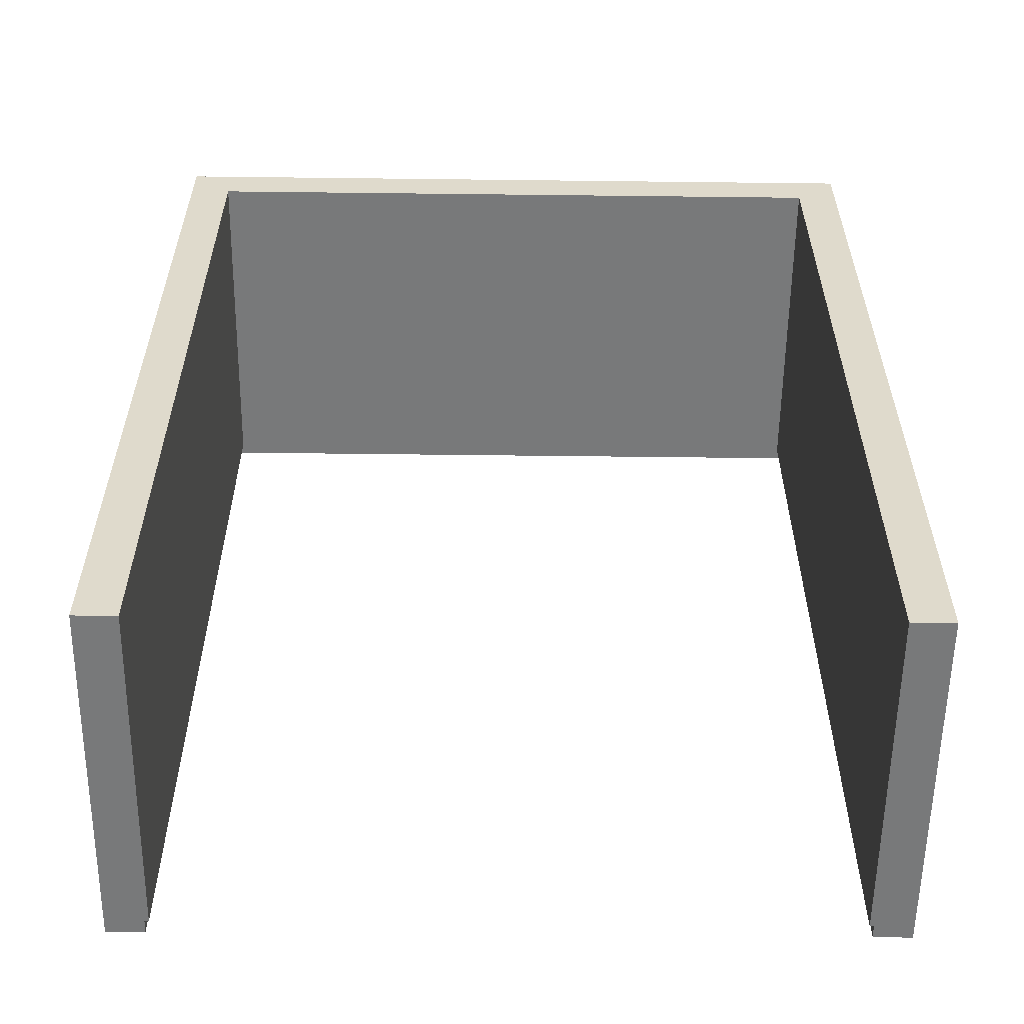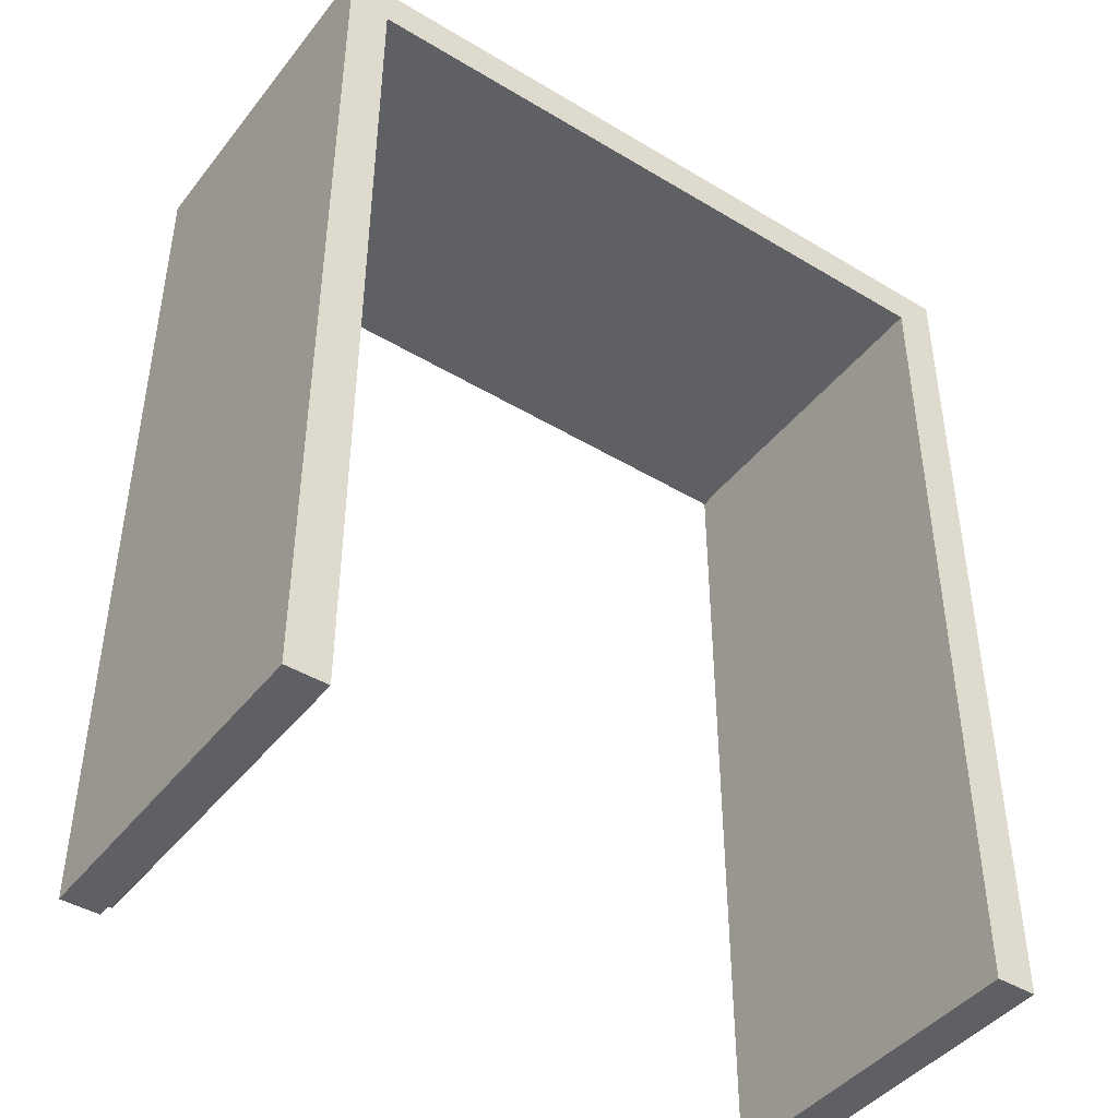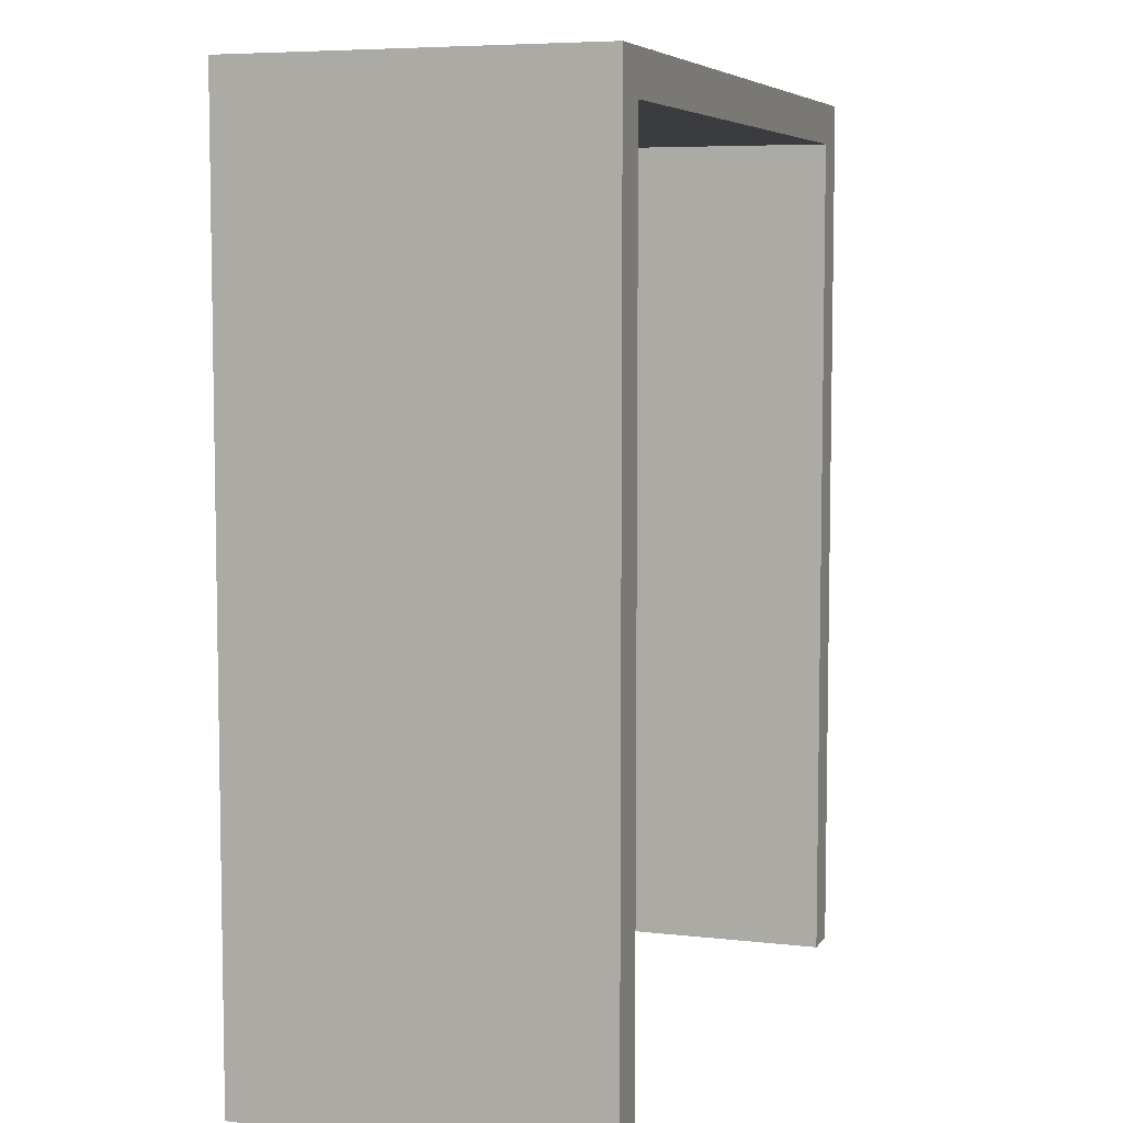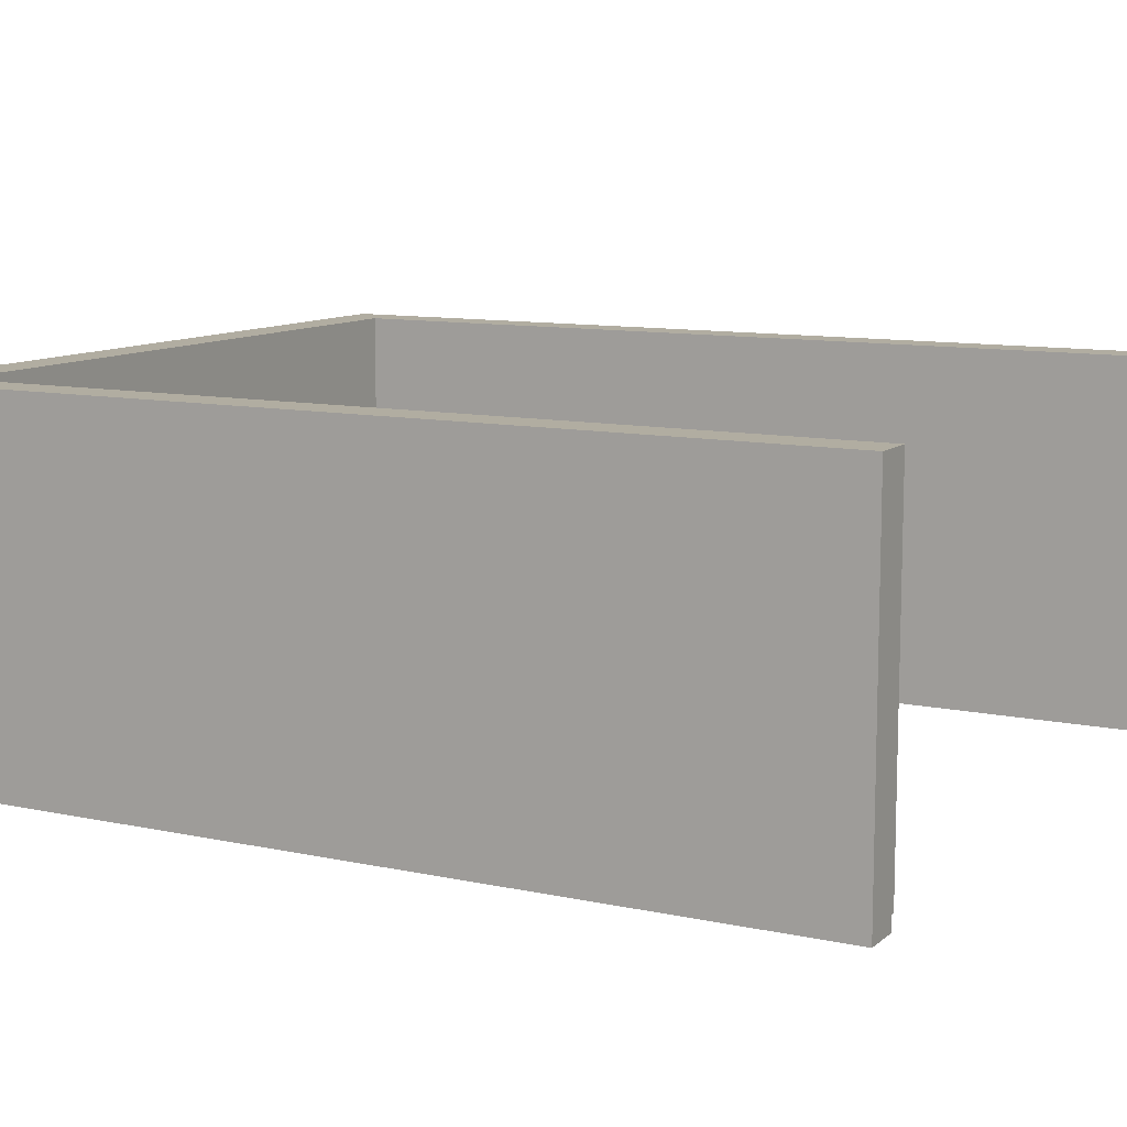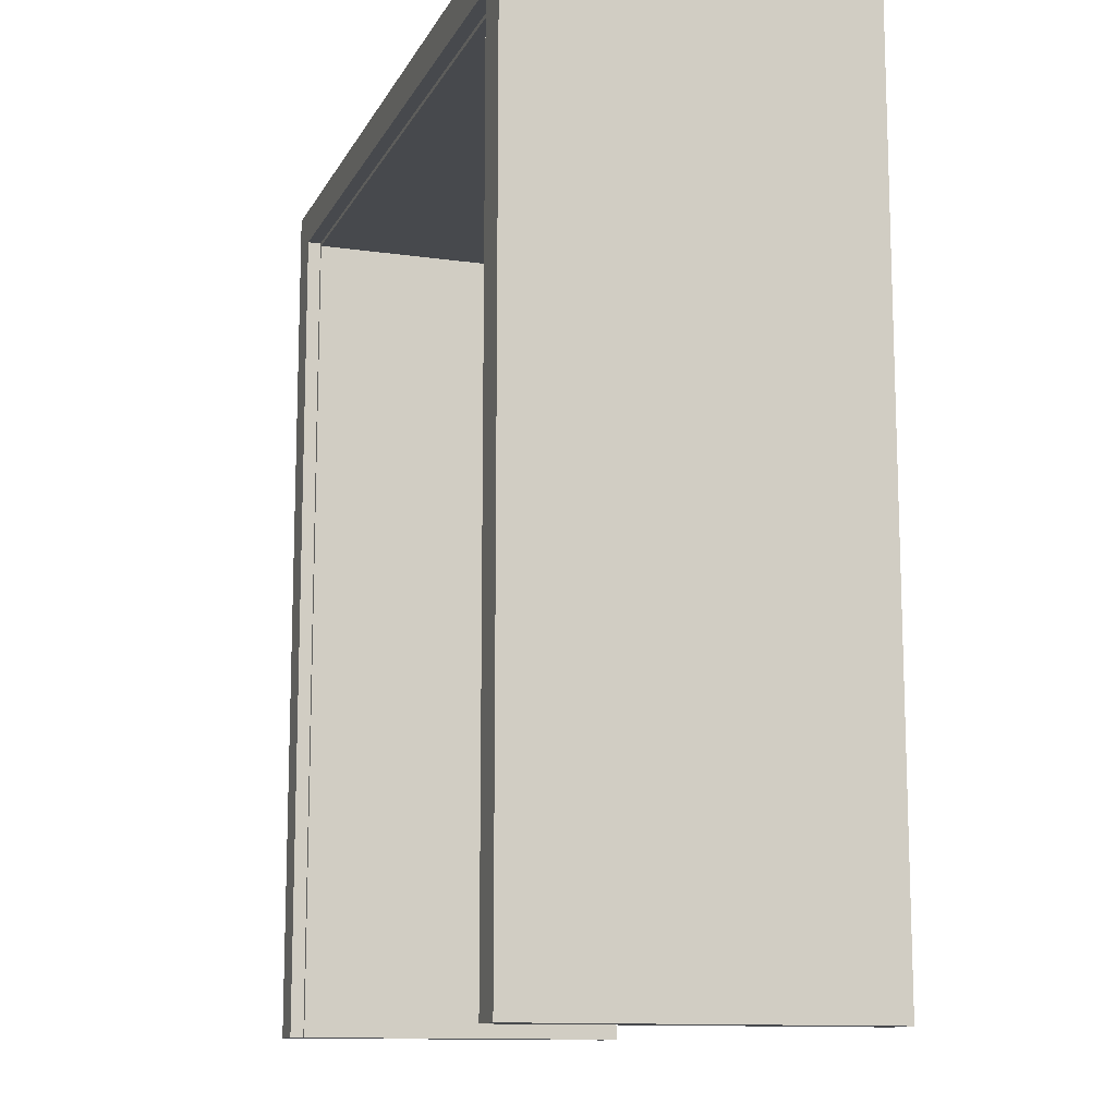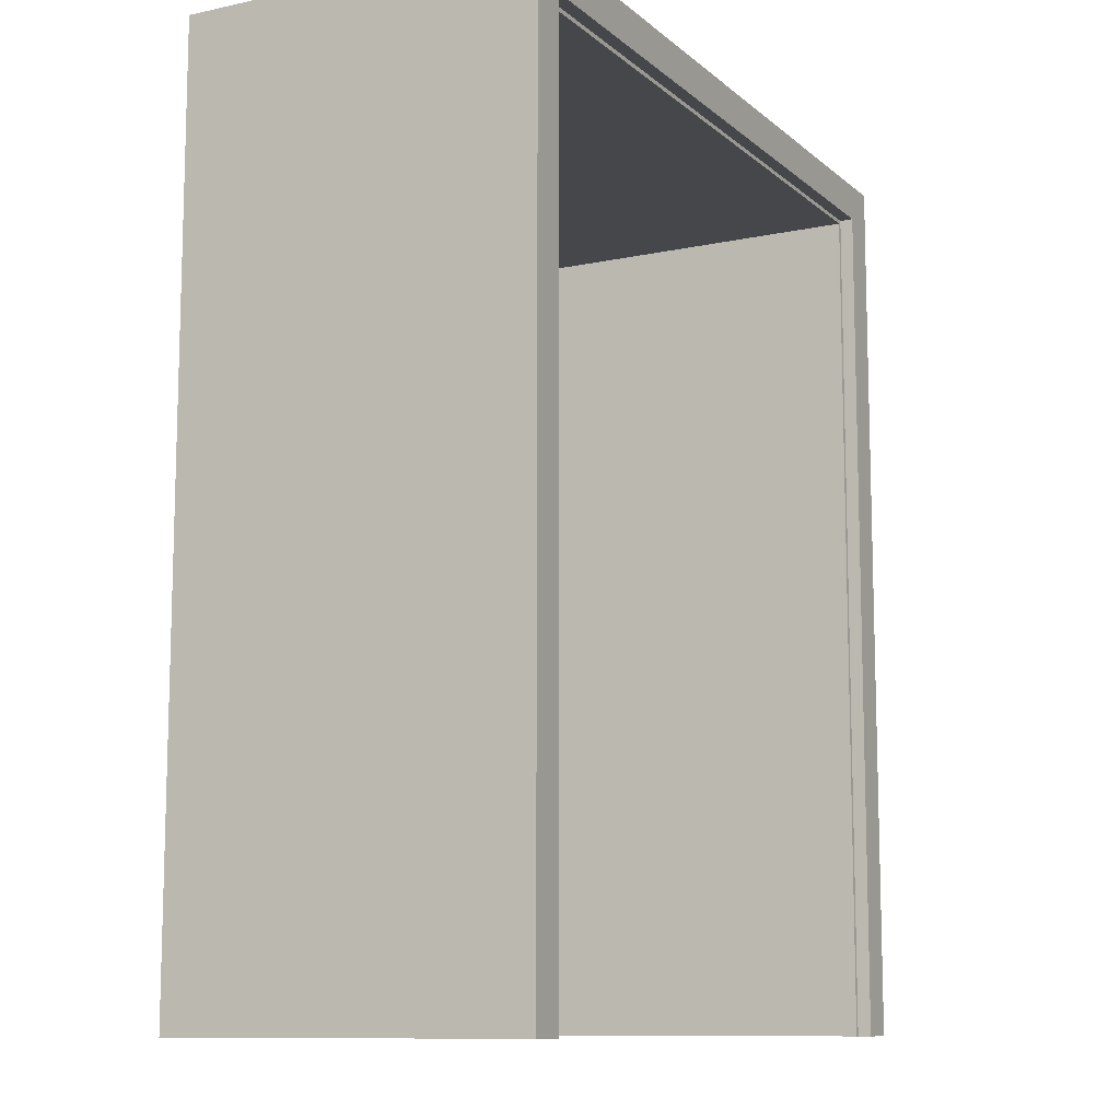
<metadata>
{"format":"obj","ext":"obj","renderer":"f3d","projection":"perspective","resolution":1024,"background":"white","views":[{"elev":-57.7,"azim":-0.7,"up":"+Y"},{"elev":-43.7,"azim":-35.3,"up":"+Y"},{"elev":6.4,"azim":-71.1,"up":"+Y"},{"elev":10.4,"azim":-61.6,"up":"+Z"},{"elev":-12.2,"azim":-108.6,"up":"+Y"},{"elev":-10.6,"azim":118.0,"up":"+Y"}]}
</metadata>
<code>
o Door.002
v -26.7 23.8 300.1
v -26.7 23.8 290.2
v -26.7 23.8 280.4
v -24.63 23.8 280.4
v -24.63 23.8 281.1
v -24.4 23.8 281.1
v -24.4 23.8 300.1
v -26.7 73.89 300.1
v -26.7 73.89 290.2
v -26.7 73.89 280.4
v -24.63 71.82 280.4
v -24.63 71.82 281.1
v -24.4 71.59 281.1
v -24.4 71.59 300.1
v 14.79 73.89 300.1
v 14.79 73.89 290.2
v 14.79 73.89 280.4
v 12.71 71.82 280.4
v 12.71 71.82 281.1
v 12.48 71.59 281.1
v 12.48 71.59 300.1
v 14.79 23.91 300.1
v 14.79 23.91 290.2
v 14.79 23.91 280.4
v 12.71 23.91 280.4
v 12.71 23.91 281.1
v 12.48 23.91 281.1
v 12.48 23.91 300.1
f 8 9 2 1
f 9 10 3 2
f 10 11 4 3
f 11 12 5 4
f 12 13 6 5
f 13 14 7 6
f 14 8 1 7
f 15 16 9 8
f 16 17 10 9
f 17 18 11 10
f 18 19 12 11
f 19 20 13 12
f 20 21 14 13
f 21 15 8 14
f 22 23 16 15
f 23 24 17 16
f 24 25 18 17
f 25 26 19 18
f 26 27 20 19
f 27 28 21 20
f 28 22 15 21
f 1 2 3 4 5 6 7
f 28 27 26 25 24 23 22

</code>
